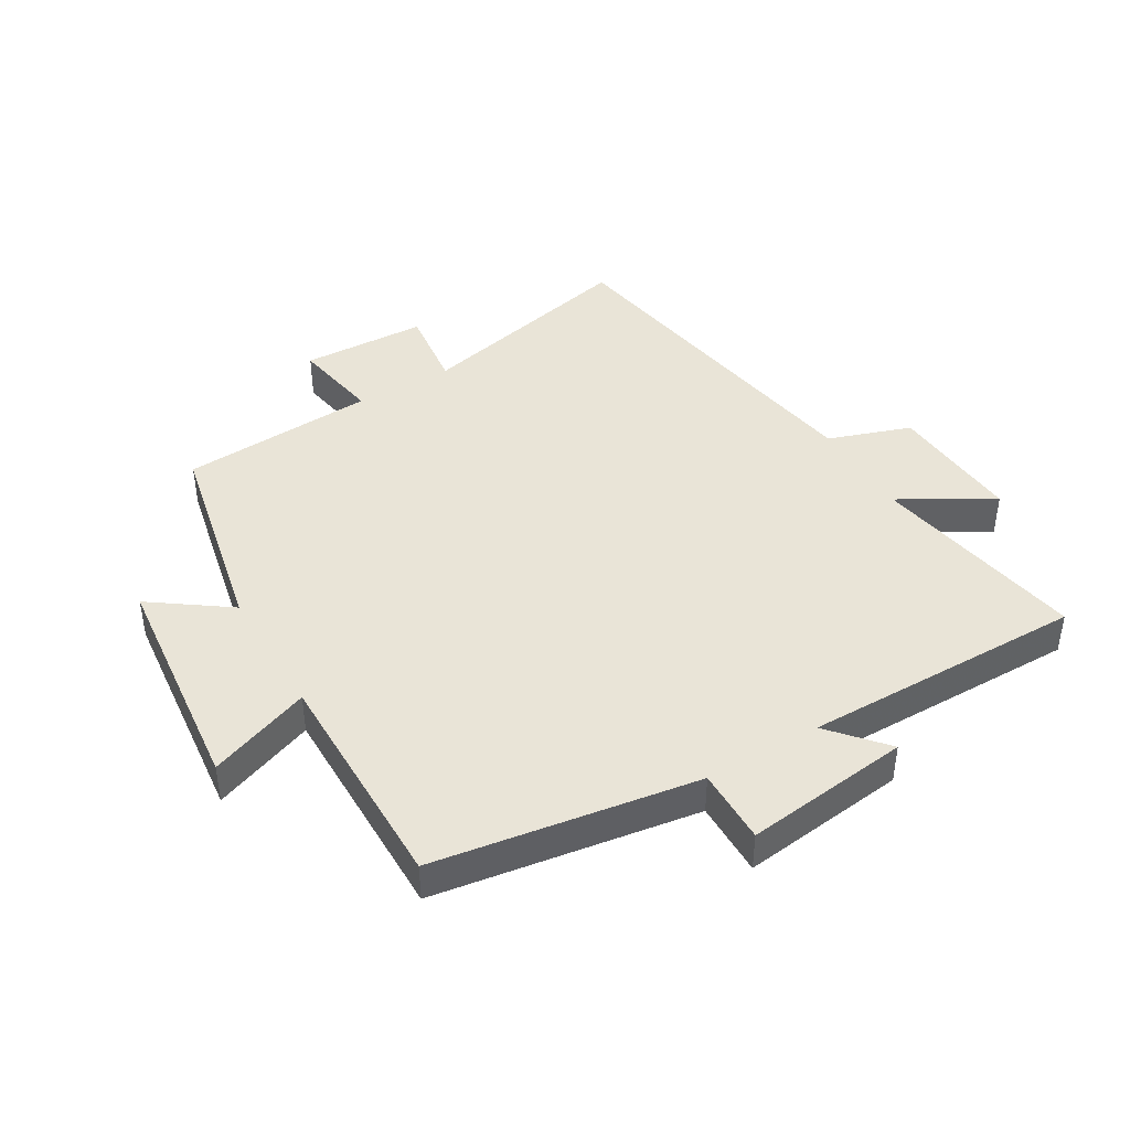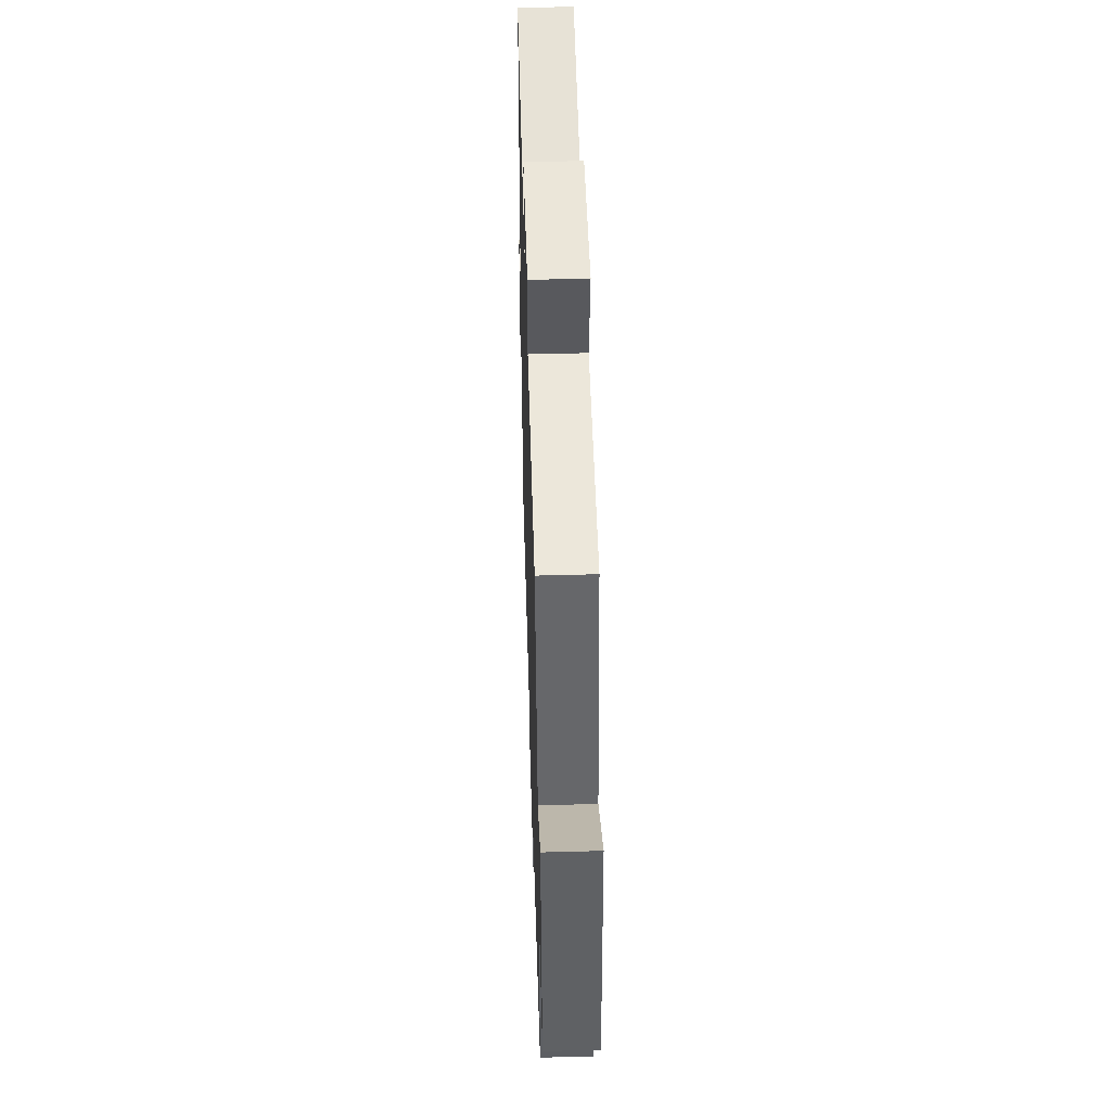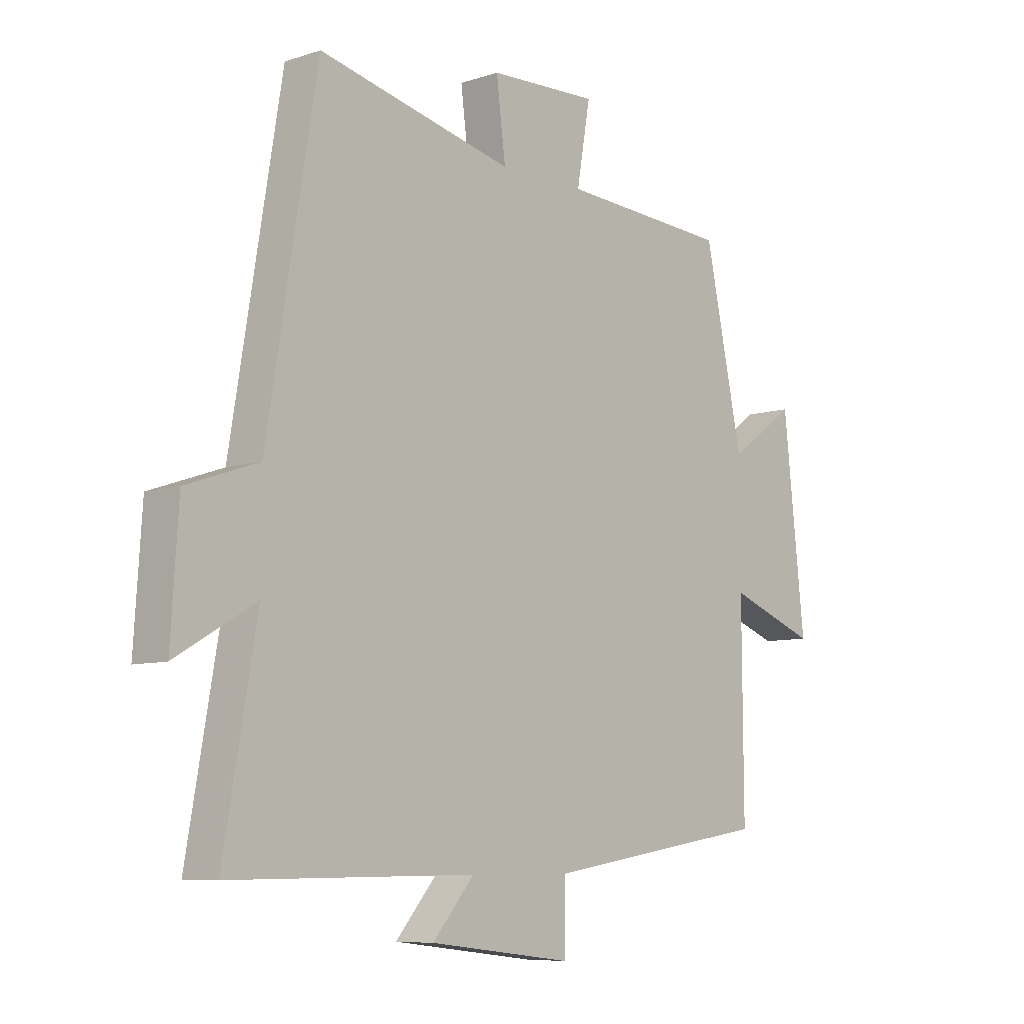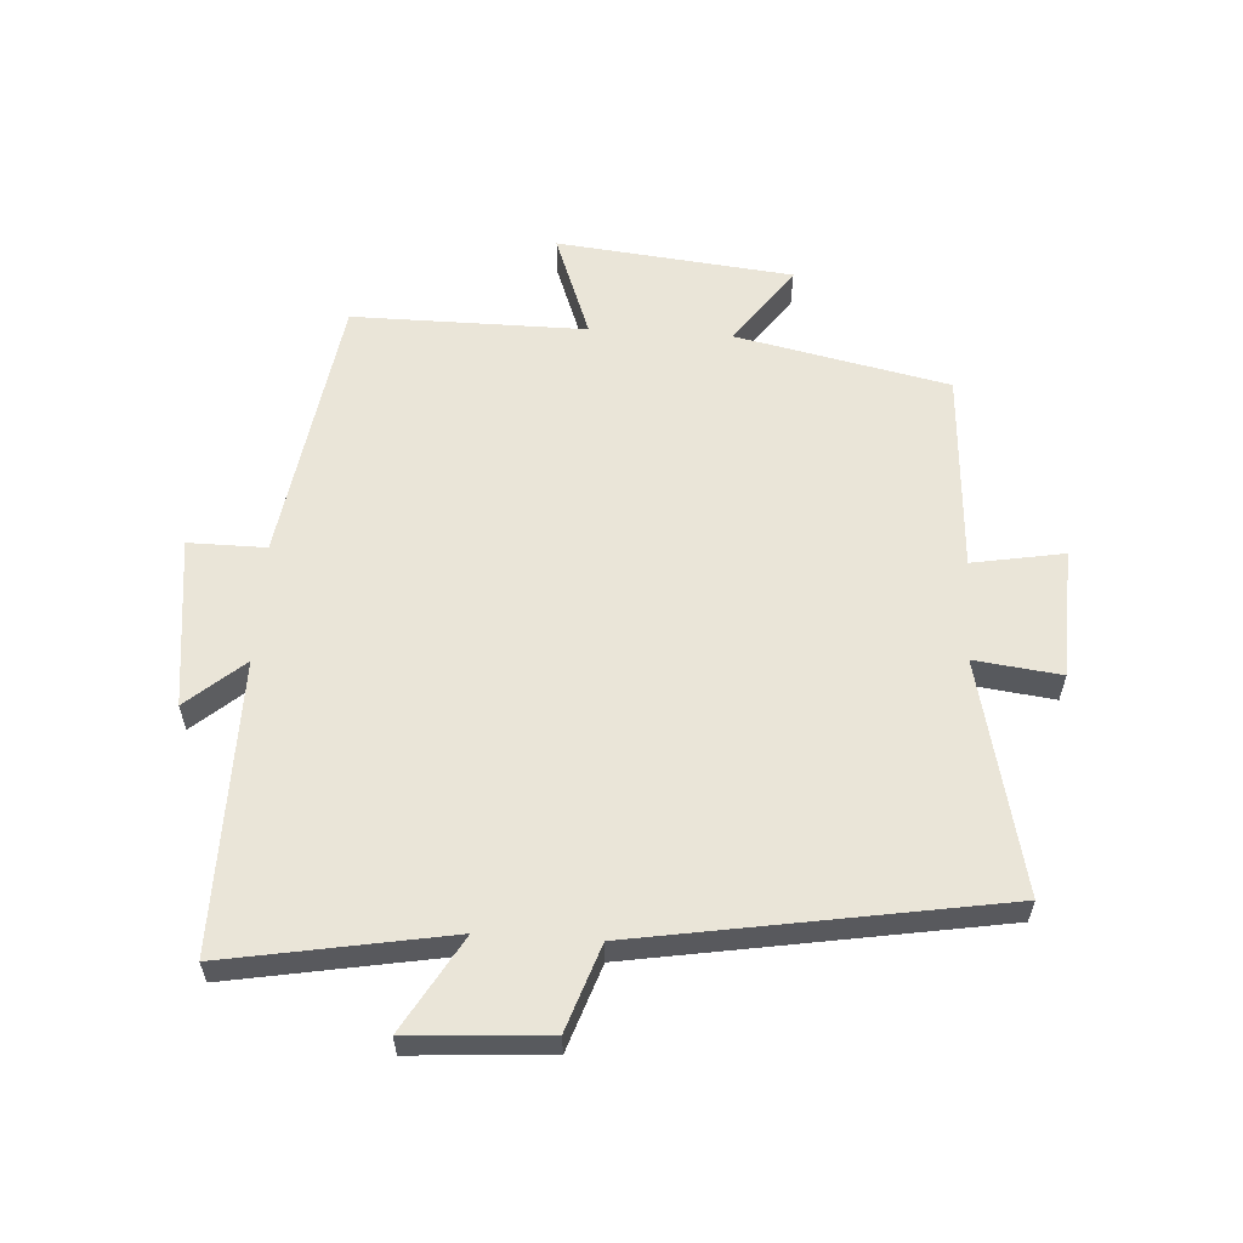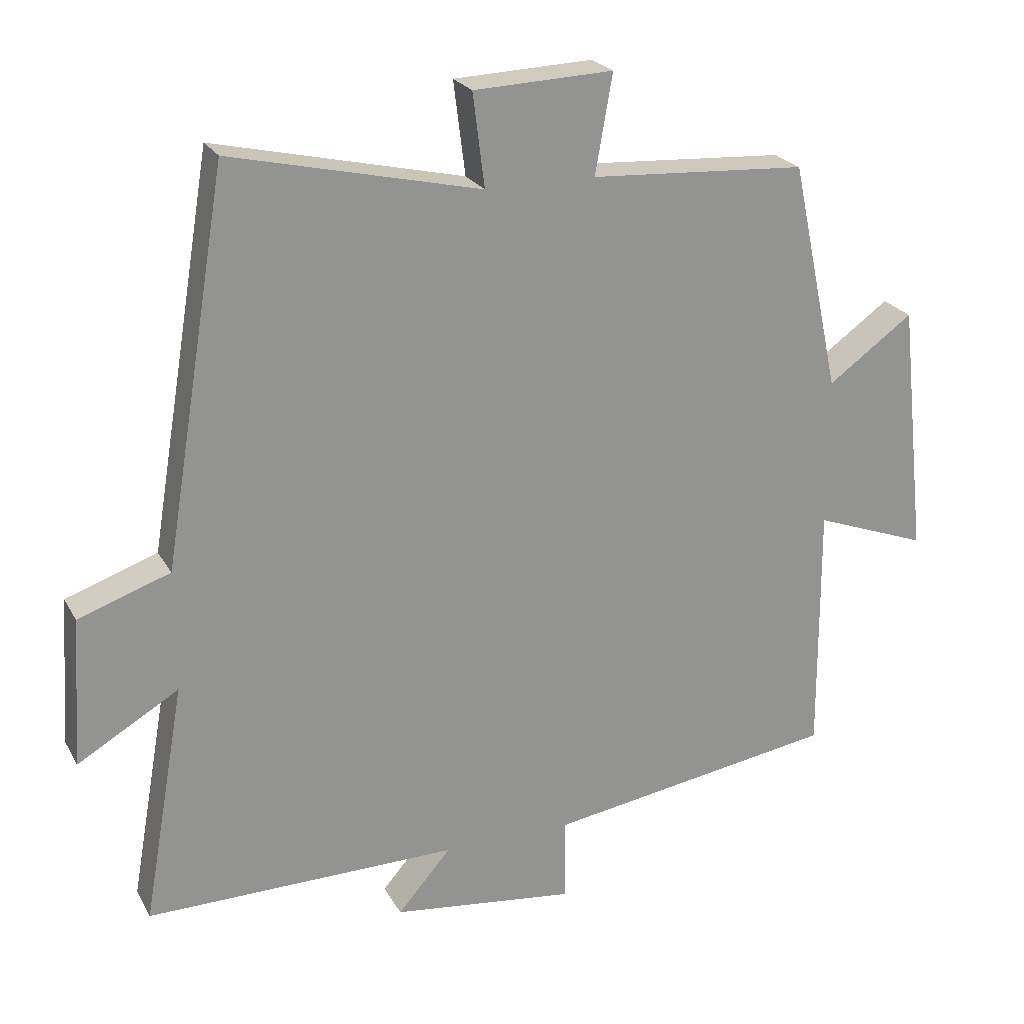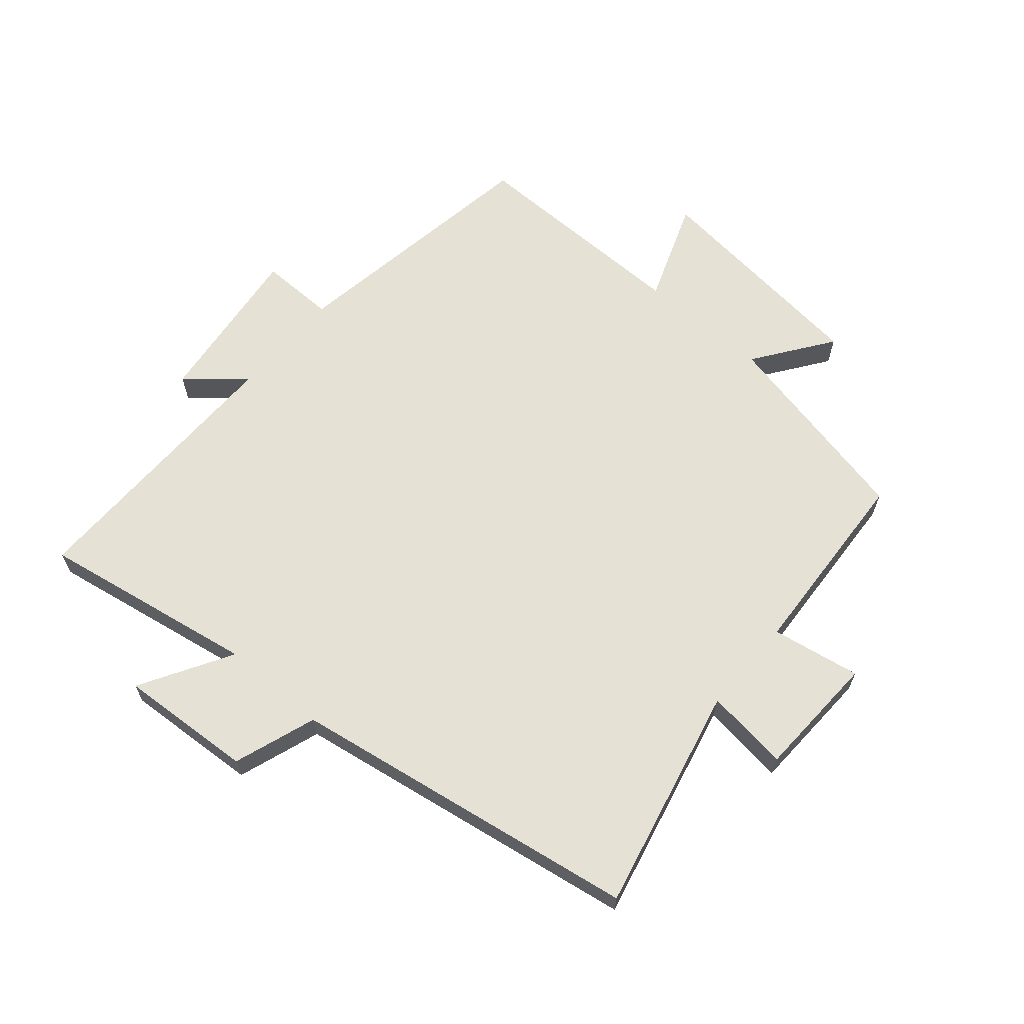
<metadata>
{"format":"obj","ext":"obj","renderer":"f3d","projection":"perspective","resolution":1024,"background":"white","views":[{"elev":42.9,"azim":149.3,"up":"+Y"},{"elev":50.1,"azim":88.3,"up":"+Z"},{"elev":-7.9,"azim":-47.7,"up":"+Z"},{"elev":59.0,"azim":-86.5,"up":"+Y"},{"elev":23.2,"azim":-22.5,"up":"+Z"},{"elev":64.5,"azim":-49.4,"up":"+Y"}]}
</metadata>
<code>
v -0.561 0.07 -0.504
v -0.5 0.07 -0.156
v -0.647 0.07 -0.242
v -0.633 0.07 -0.026
v -0.5 0.07 0.02
v -0.407 0.07 0.583
v -0.045 0.07 0.5
v -0.062 0.07 0.635
v 0.14 0.07 0.643
v 0.115 0.07 0.5
v 0.429 0.07 0.481
v 0.5 0.07 0.149
v 0.624 0.07 0.238
v 0.664 0.07 -0.13
v 0.5 0.07 -0.069
v 0.502 0.07 -0.434
v 0.08 0.07 -0.5
v 0.081 0.07 -0.621
v -0.185 0.07 -0.589
v -0.108 0.07 -0.5
v -0.561 0 -0.504
v -0.5 0 -0.156
v -0.647 0 -0.242
v -0.633 0 -0.026
v -0.5 0 0.02
v -0.407 0 0.583
v -0.045 0 0.5
v -0.062 0 0.635
v 0.14 0 0.643
v 0.115 0 0.5
v 0.429 0 0.481
v 0.5 0 0.149
v 0.624 0 0.238
v 0.664 0 -0.13
v 0.5 0 -0.069
v 0.502 0 -0.434
v 0.08 0 -0.5
v 0.081 0 -0.621
v -0.185 0 -0.589
v -0.108 0 -0.5
f 17 18 19 20
f 15 16 17 20
f 15 20 1 2
f 12 13 14 15
f 10 11 12 15
f 10 15 2
f 7 8 9 10
f 7 10 2 3
f 5 6 7
f 5 7 3
f 3 4 5
f 40 39 38 37
f 40 37 36 35
f 22 21 40 35
f 35 34 33 32
f 35 32 31 30
f 22 35 30
f 30 29 28 27
f 23 22 30 27
f 27 26 25
f 23 27 25
f 25 24 23
f 1 21 22 2
f 2 22 23 3
f 3 23 24 4
f 4 24 25 5
f 5 25 26 6
f 6 26 27 7
f 7 27 28 8
f 8 28 29 9
f 9 29 30 10
f 10 30 31 11
f 11 31 32 12
f 12 32 33 13
f 13 33 34 14
f 14 34 35 15
f 15 35 36 16
f 16 36 37 17
f 17 37 38 18
f 18 38 39 19
f 19 39 40 20
f 20 40 21 1

</code>
